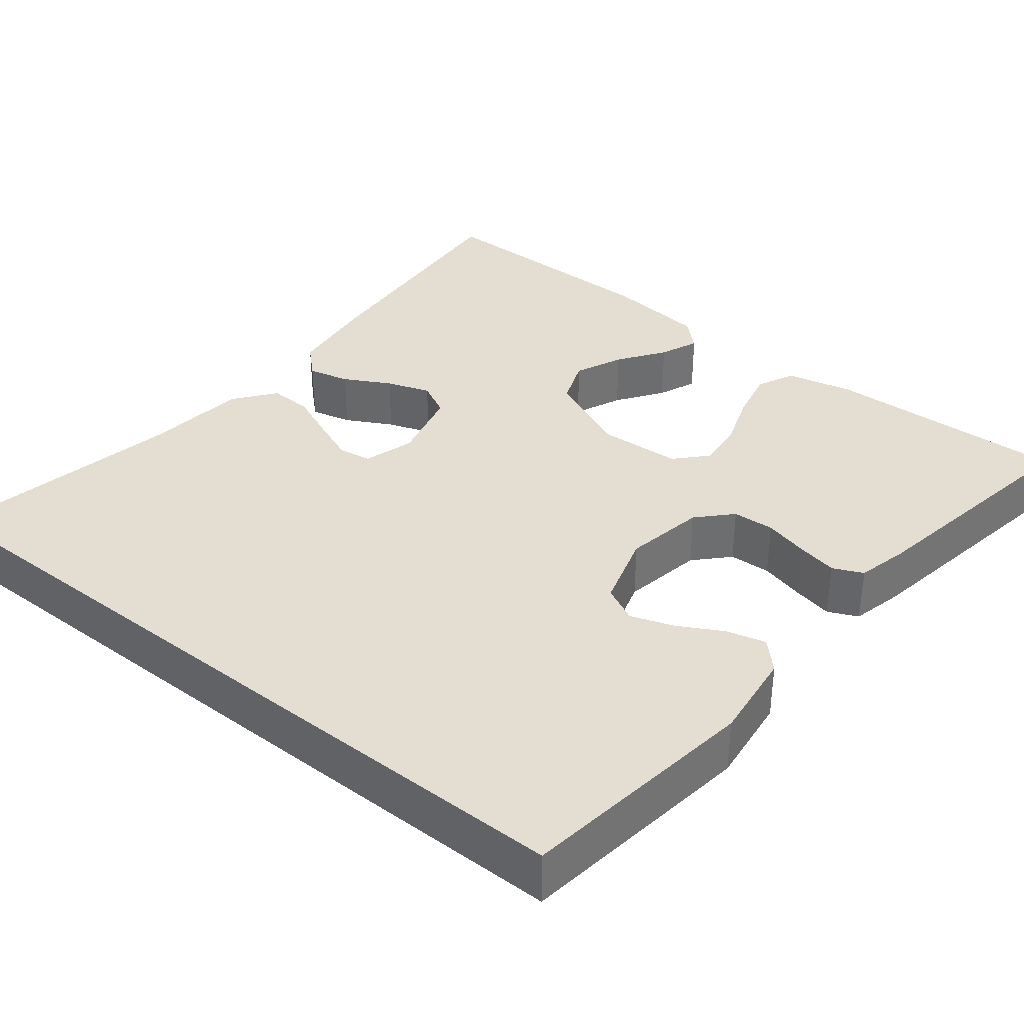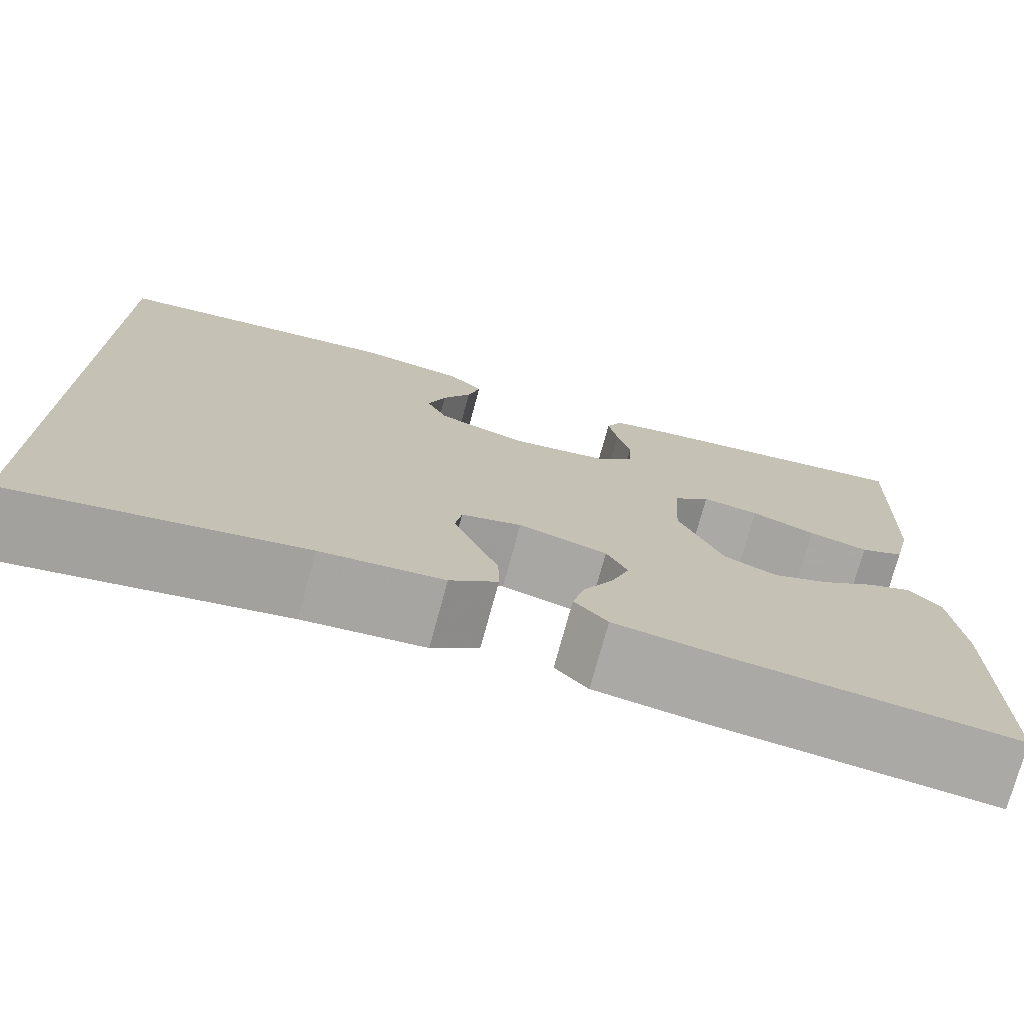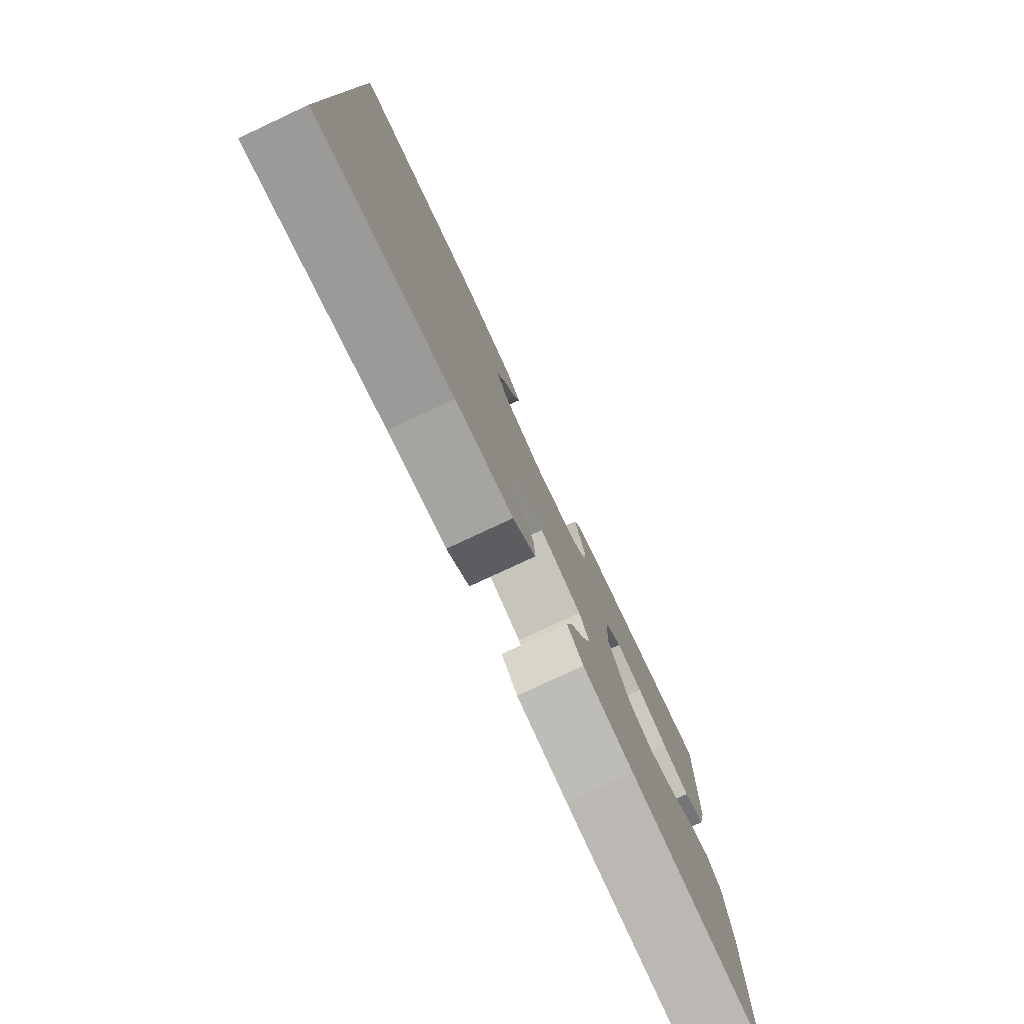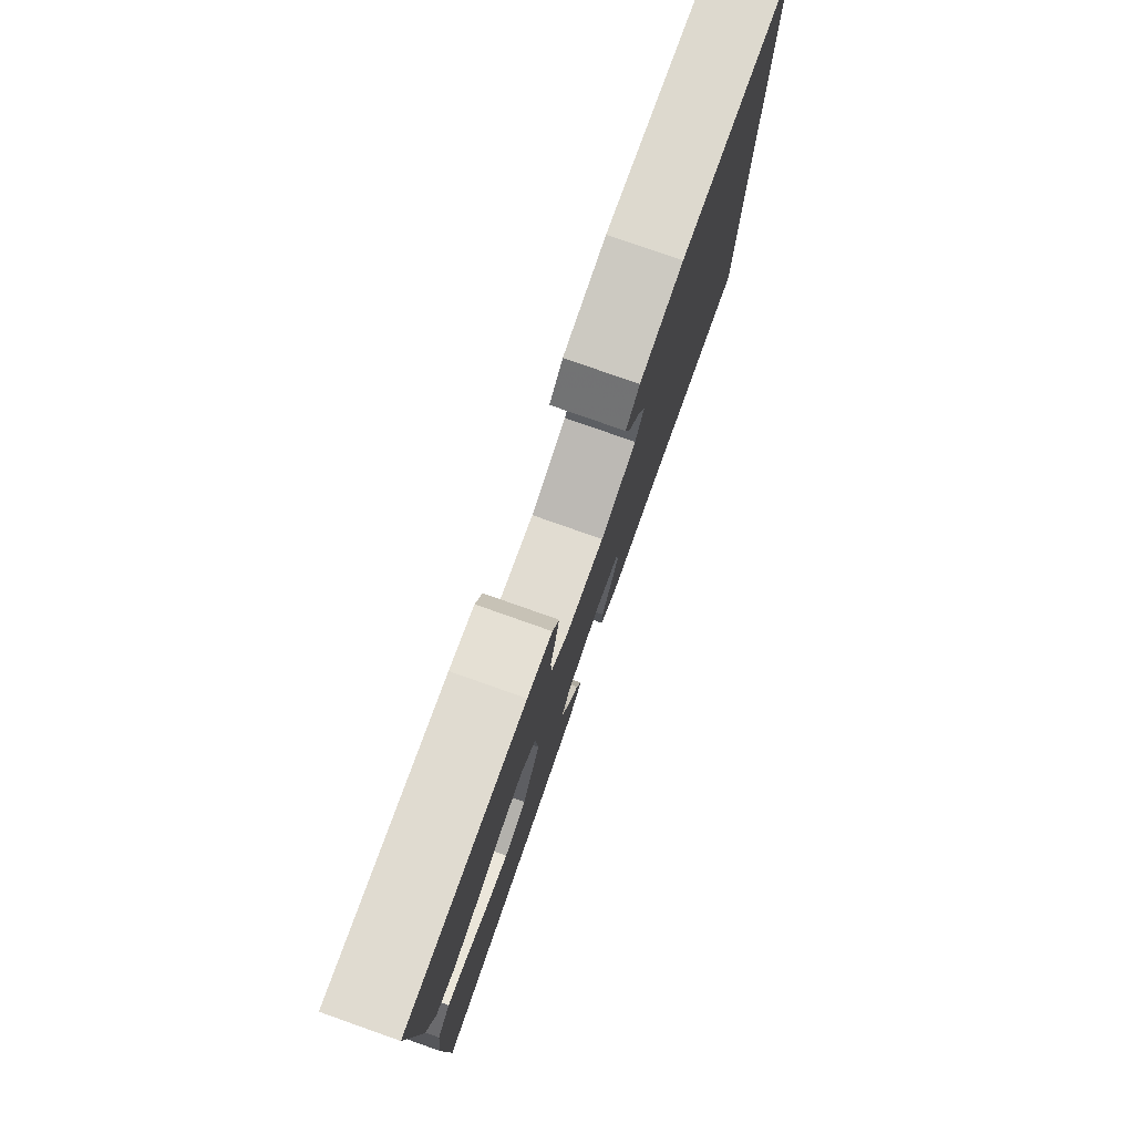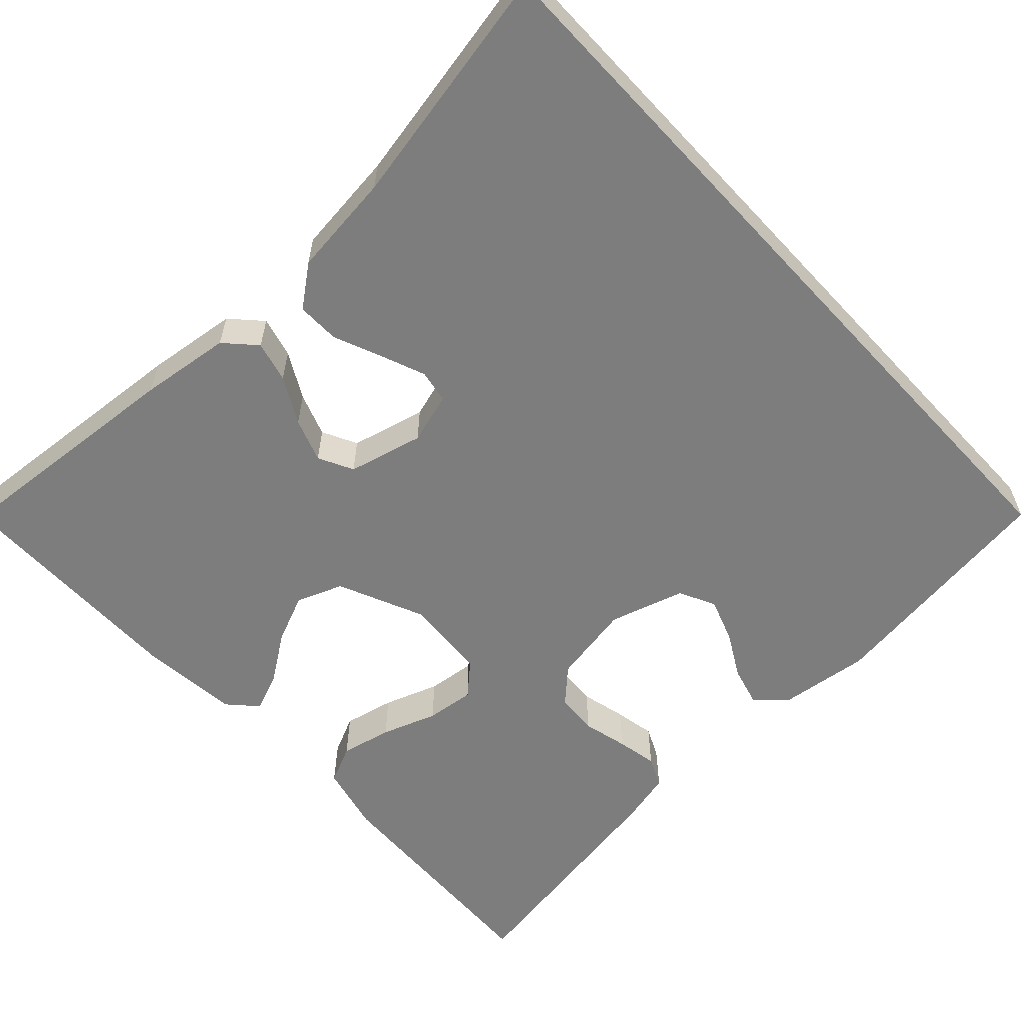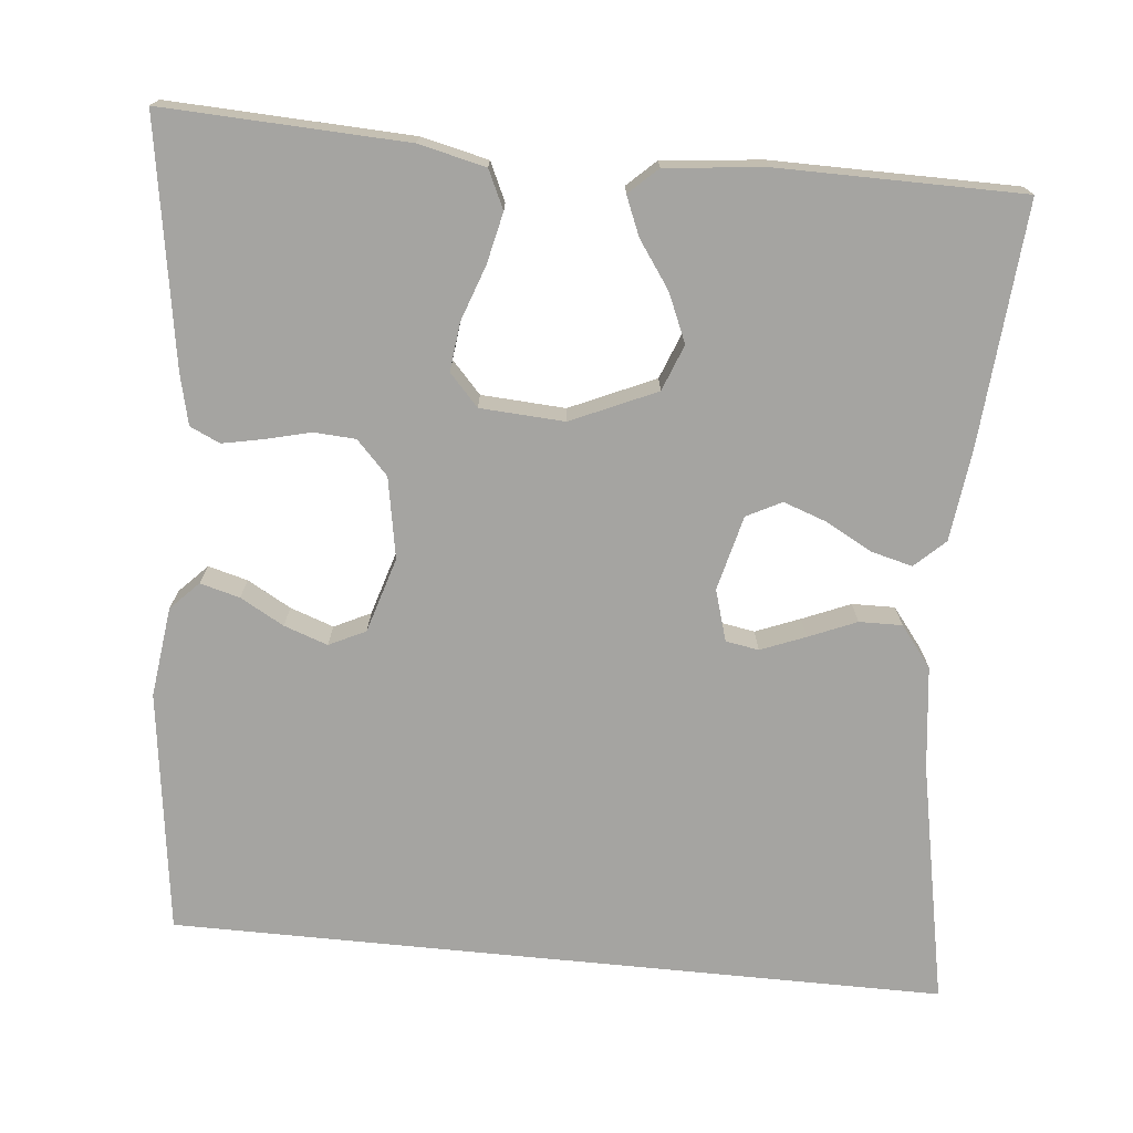
<metadata>
{"format":"obj","ext":"obj","renderer":"f3d","projection":"perspective","resolution":1024,"background":"white","views":[{"elev":36.2,"azim":-51.4,"up":"+Y"},{"elev":-74.9,"azim":-15.2,"up":"+Z"},{"elev":-79.0,"azim":-65.0,"up":"+Z"},{"elev":79.4,"azim":109.4,"up":"+Z"},{"elev":-59.2,"azim":-137.2,"up":"+Y"},{"elev":-73.2,"azim":84.3,"up":"+Y"}]}
</metadata>
<code>
v -0.5 0.07 0.422
v -0.2 0.07 0.462
v -0.088 0.07 0.448
v -0.053 0.07 0.414
v -0.066 0.07 0.365
v -0.096 0.07 0.311
v -0.115 0.07 0.257
v -0.093 0.07 0.212
v 0 0.07 0.184
v 0.1 0.07 0.202
v 0.141 0.07 0.241
v 0.144 0.07 0.293
v 0.13 0.07 0.349
v 0.12 0.07 0.399
v 0.137 0.07 0.436
v 0.2 0.07 0.451
v 0.5 0.07 0.5
v 0.488 0.07 0.2
v 0.469 0.07 0.117
v 0.422 0.07 0.095
v 0.359 0.07 0.109
v 0.291 0.07 0.133
v 0.231 0.07 0.14
v 0.192 0.07 0.104
v 0.186 0.07 0
v 0.233 0.07 -0.105
v 0.29 0.07 -0.127
v 0.35 0.07 -0.101
v 0.407 0.07 -0.061
v 0.455 0.07 -0.041
v 0.488 0.07 -0.076
v 0.501 0.07 -0.2
v 0.5 0.07 -0.5
v 0.2 0.07 -0.476
v 0.087 0.07 -0.462
v 0.052 0.07 -0.425
v 0.065 0.07 -0.374
v 0.096 0.07 -0.317
v 0.115 0.07 -0.263
v 0.093 0.07 -0.22
v 0 0.07 -0.197
v -0.063 0.07 -0.216
v -0.07 0.07 -0.257
v -0.048 0.07 -0.312
v -0.023 0.07 -0.371
v -0.022 0.07 -0.424
v -0.072 0.07 -0.463
v -0.2 0.07 -0.478
v -0.5 0.07 -0.537
v -0.5 0 0.422
v -0.2 0 0.462
v -0.088 0 0.448
v -0.053 0 0.414
v -0.066 0 0.365
v -0.096 0 0.311
v -0.115 0 0.257
v -0.093 0 0.212
v 0 0 0.184
v 0.1 0 0.202
v 0.141 0 0.241
v 0.144 0 0.293
v 0.13 0 0.349
v 0.12 0 0.399
v 0.137 0 0.436
v 0.2 0 0.451
v 0.5 0 0.5
v 0.488 0 0.2
v 0.469 0 0.117
v 0.422 0 0.095
v 0.359 0 0.109
v 0.291 0 0.133
v 0.231 0 0.14
v 0.192 0 0.104
v 0.186 0 0
v 0.233 0 -0.105
v 0.29 0 -0.127
v 0.35 0 -0.101
v 0.407 0 -0.061
v 0.455 0 -0.041
v 0.488 0 -0.076
v 0.501 0 -0.2
v 0.5 0 -0.5
v 0.2 0 -0.476
v 0.087 0 -0.462
v 0.052 0 -0.425
v 0.065 0 -0.374
v 0.096 0 -0.317
v 0.115 0 -0.263
v 0.093 0 -0.22
v 0 0 -0.197
v -0.063 0 -0.216
v -0.07 0 -0.257
v -0.048 0 -0.312
v -0.023 0 -0.371
v -0.022 0 -0.424
v -0.072 0 -0.463
v -0.2 0 -0.478
v -0.5 0 -0.537
f 48 49 1 2
f 44 45 46 47
f 43 44 47 48
f 42 43 48 2
f 35 36 37 38
f 35 38 39
f 34 35 39
f 33 34 39
f 32 33 39 40
f 28 29 30 31
f 27 28 31 32
f 19 20 21 22
f 19 22 23
f 18 19 23
f 17 18 23
f 16 17 23 24
f 12 13 14 15
f 12 15 16 24
f 3 4 5 6
f 3 6 7
f 2 3 7
f 41 42 2 7
f 27 32 40 41
f 26 27 41
f 25 26 41
f 11 12 24 25
f 10 11 25 41
f 9 10 41
f 8 9 41
f 7 8 41
f 51 50 98 97
f 96 95 94 93
f 97 96 93 92
f 51 97 92 91
f 87 86 85 84
f 88 87 84
f 88 84 83
f 88 83 82
f 89 88 82 81
f 80 79 78 77
f 81 80 77 76
f 71 70 69 68
f 72 71 68
f 72 68 67
f 72 67 66
f 73 72 66 65
f 64 63 62 61
f 73 65 64 61
f 55 54 53 52
f 56 55 52
f 56 52 51
f 56 51 91 90
f 90 89 81 76
f 90 76 75
f 90 75 74
f 74 73 61 60
f 90 74 60 59
f 90 59 58
f 90 58 57
f 90 57 56
f 1 50 51 2
f 2 51 52 3
f 3 52 53 4
f 4 53 54 5
f 5 54 55 6
f 6 55 56 7
f 7 56 57 8
f 8 57 58 9
f 9 58 59 10
f 10 59 60 11
f 11 60 61 12
f 12 61 62 13
f 13 62 63 14
f 14 63 64 15
f 15 64 65 16
f 16 65 66 17
f 17 66 67 18
f 18 67 68 19
f 19 68 69 20
f 20 69 70 21
f 21 70 71 22
f 22 71 72 23
f 23 72 73 24
f 24 73 74 25
f 25 74 75 26
f 26 75 76 27
f 27 76 77 28
f 28 77 78 29
f 29 78 79 30
f 30 79 80 31
f 31 80 81 32
f 32 81 82 33
f 33 82 83 34
f 34 83 84 35
f 35 84 85 36
f 36 85 86 37
f 37 86 87 38
f 38 87 88 39
f 39 88 89 40
f 40 89 90 41
f 41 90 91 42
f 42 91 92 43
f 43 92 93 44
f 44 93 94 45
f 45 94 95 46
f 46 95 96 47
f 47 96 97 48
f 48 97 98 49
f 49 98 50 1

</code>
